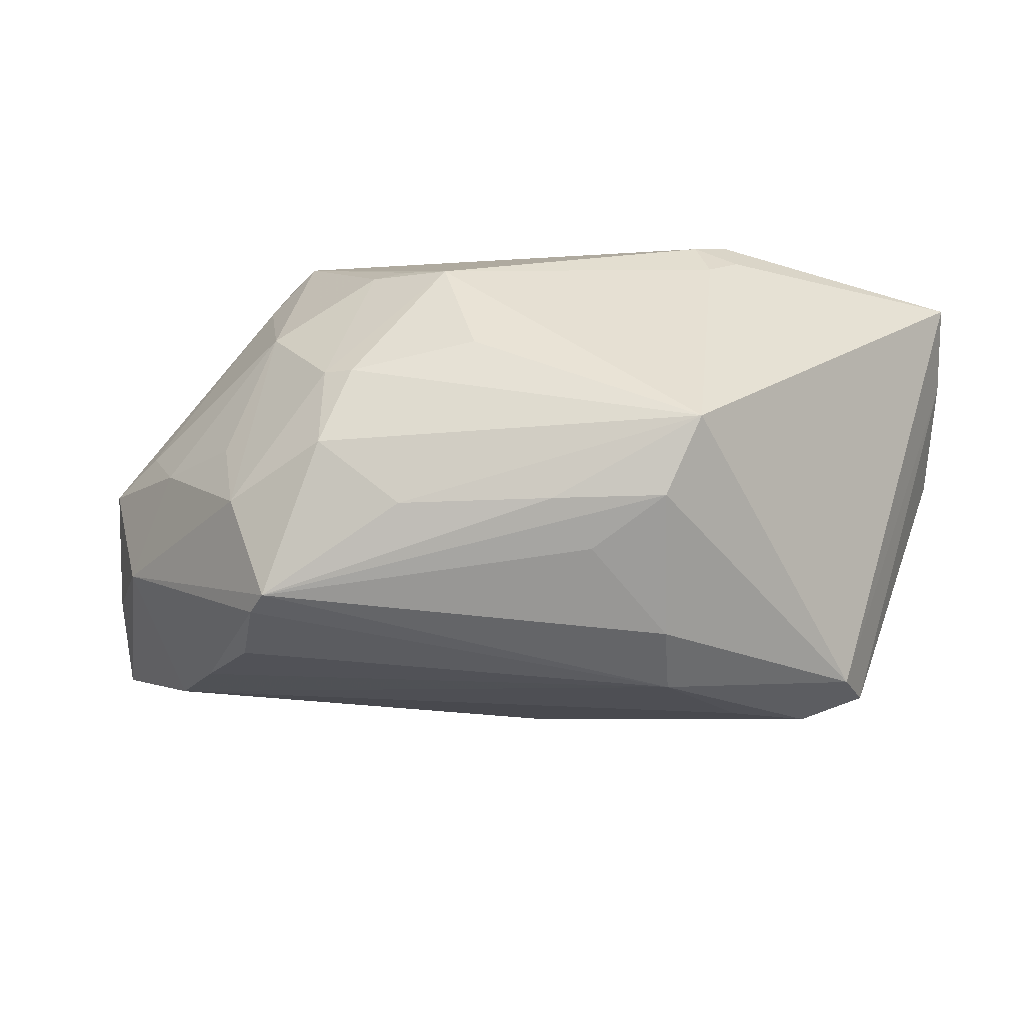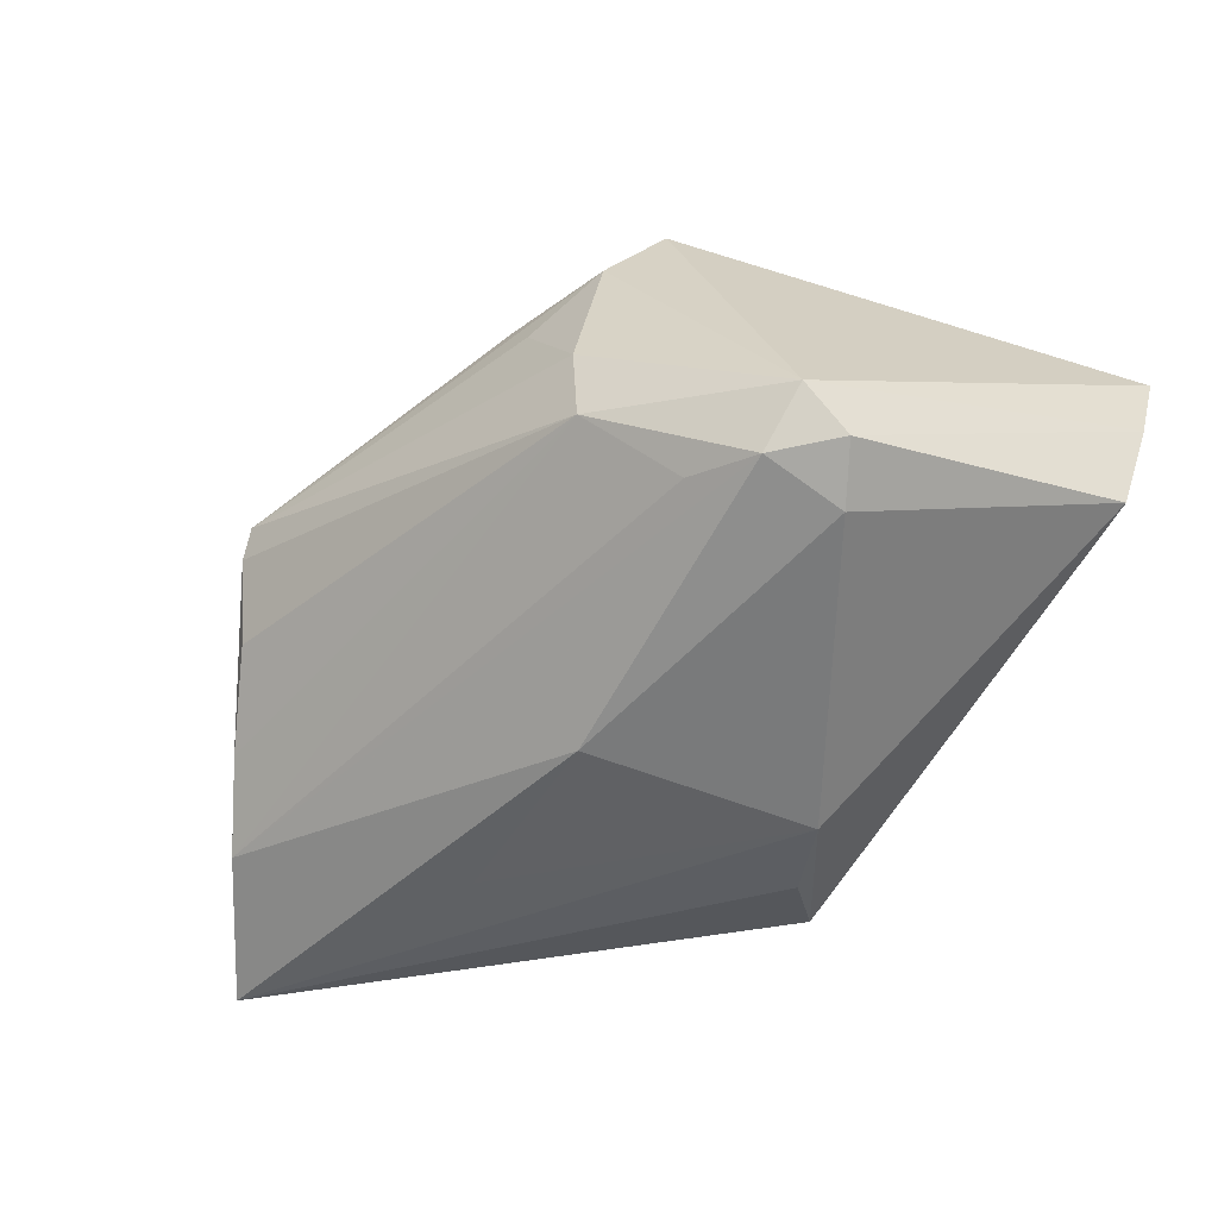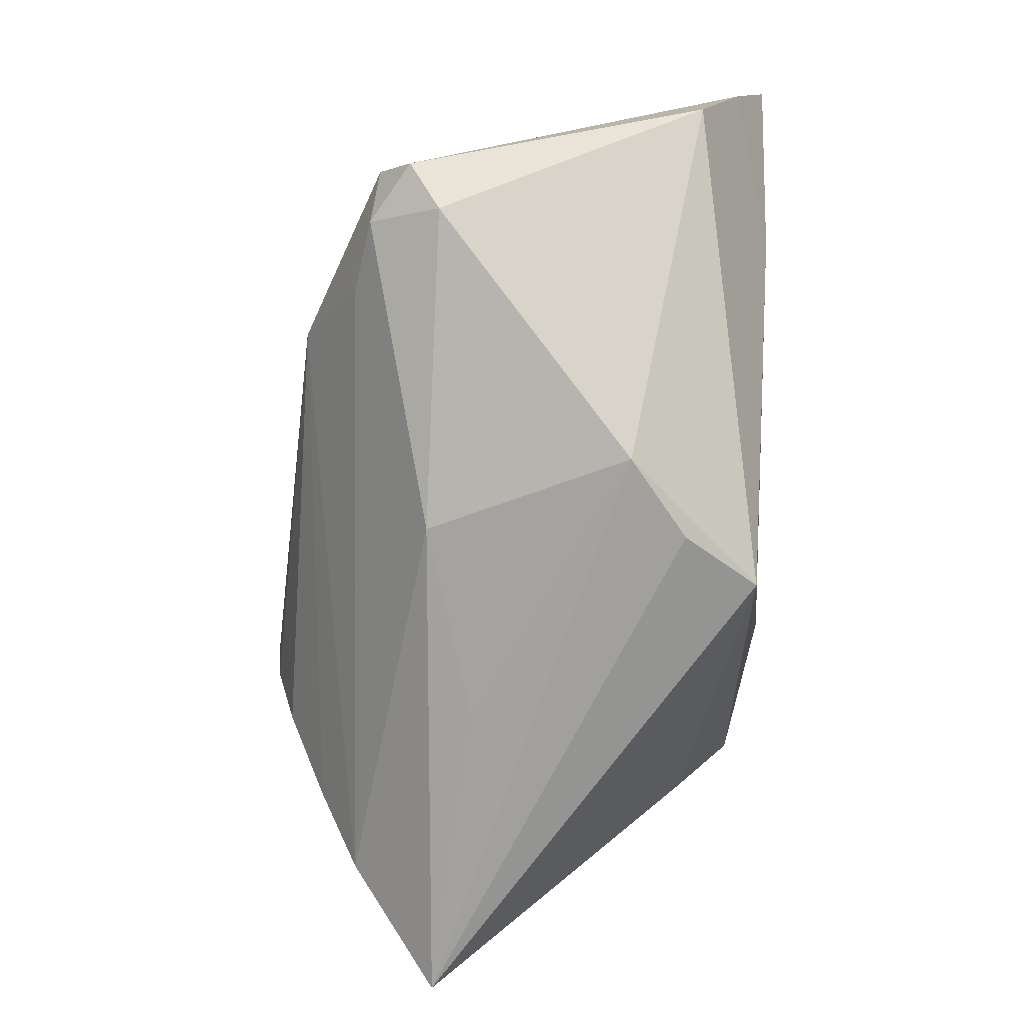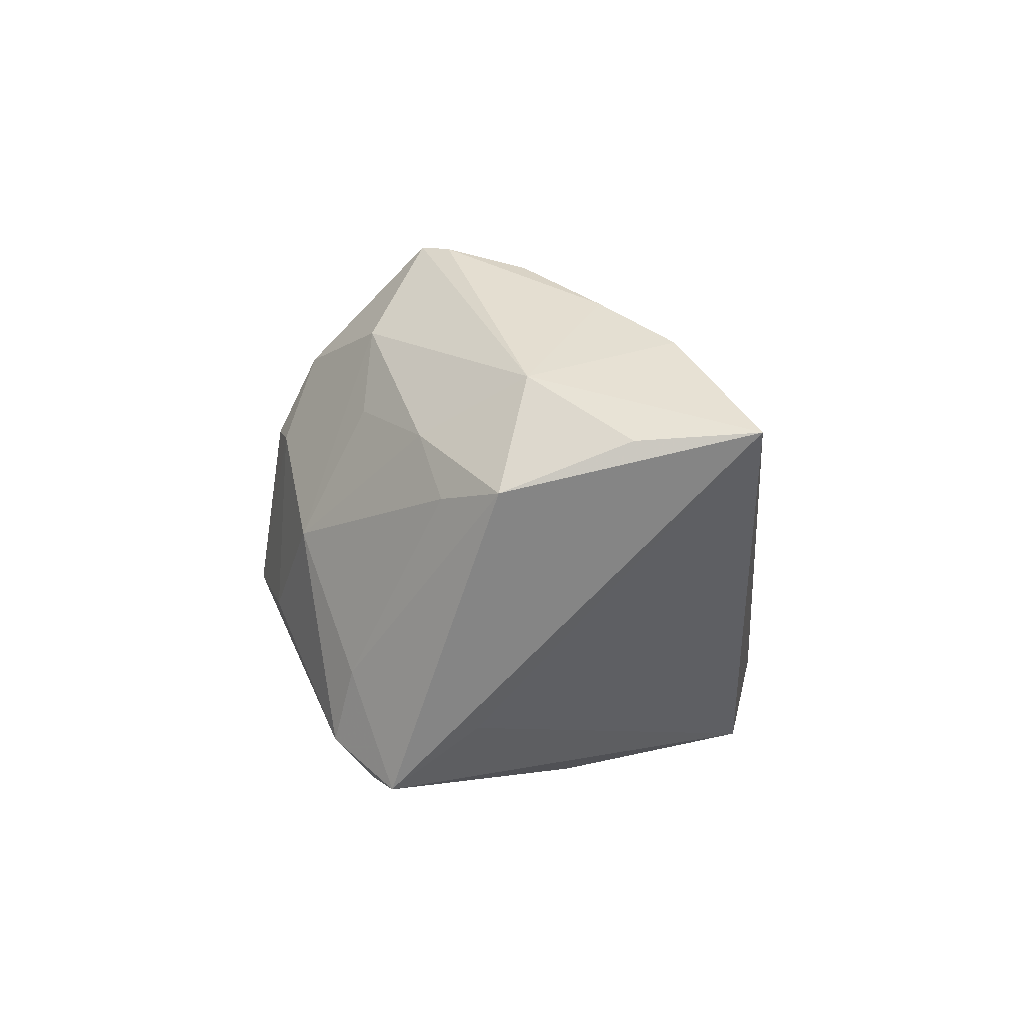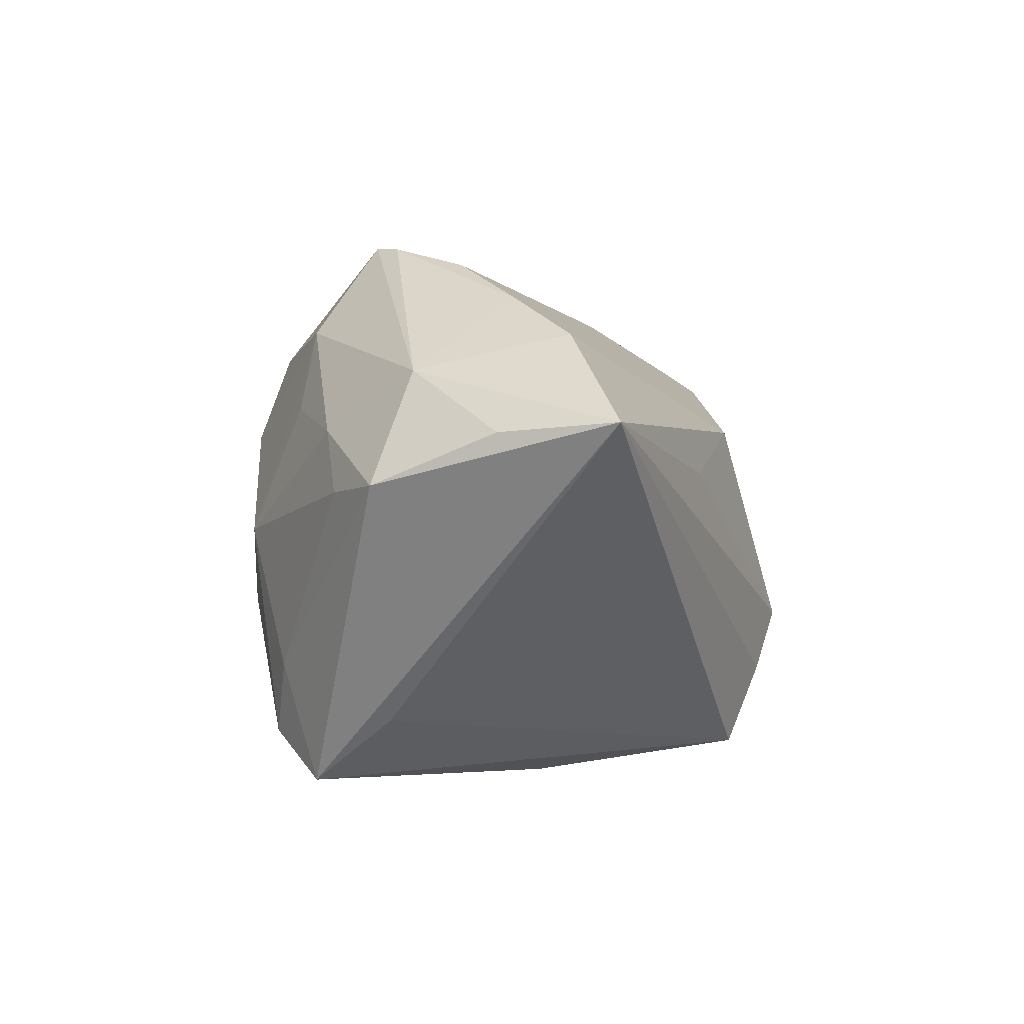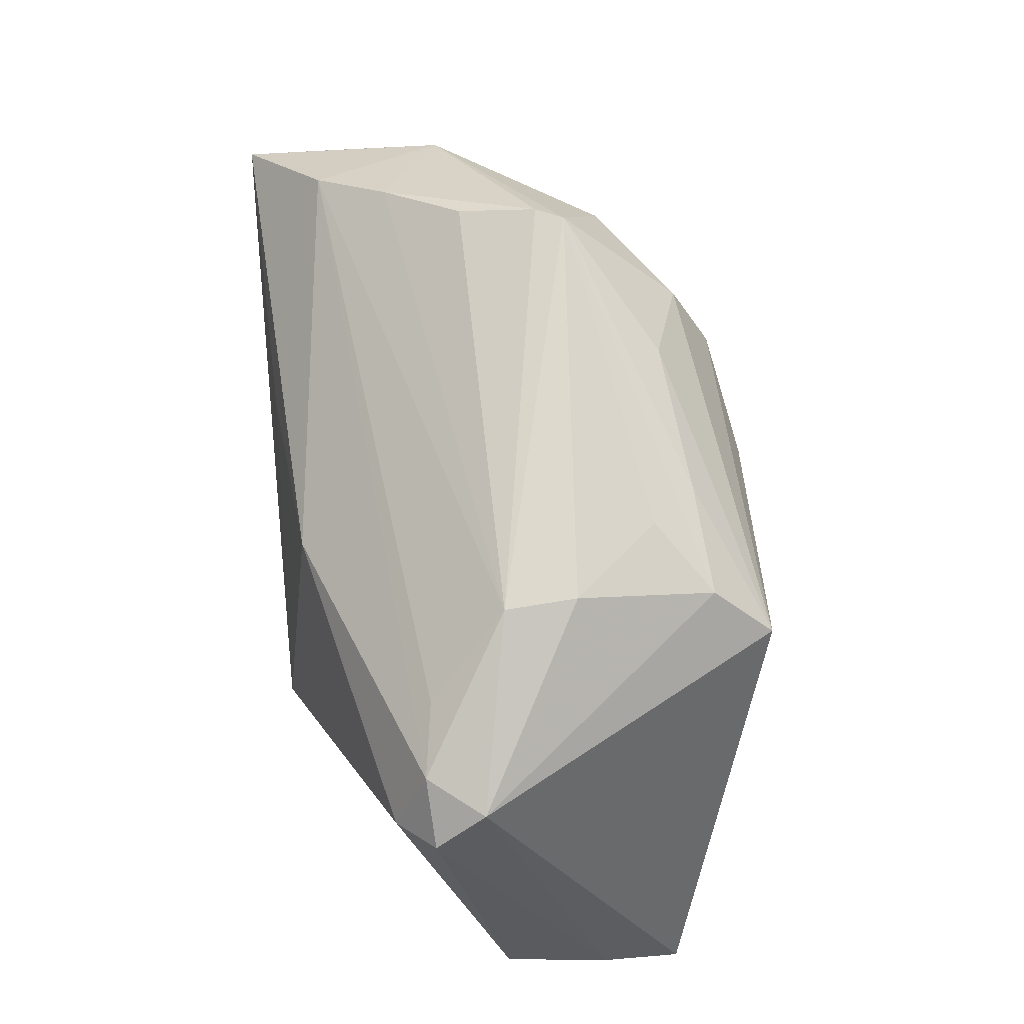
<metadata>
{"format":"obj","ext":"obj","renderer":"f3d","projection":"perspective","resolution":1024,"background":"white","views":[{"elev":38.2,"azim":-169.3,"up":"+Z"},{"elev":-37.4,"azim":-132.4,"up":"+Z"},{"elev":-71.6,"azim":-91.1,"up":"+Z"},{"elev":0.8,"azim":95.1,"up":"+Y"},{"elev":-0.1,"azim":109.9,"up":"+Y"},{"elev":65.5,"azim":-95.3,"up":"+Y"}]}
</metadata>
<code>
v 0.04835 0.01862 -0.005844
v 0.03144 0.02462 0.0137
v 0.004194 0.00869 0.02998
v 0.02883 0.0323 -0.003912
v -0.01357 0.02792 0.01564
v -0.02455 0.01783 0.0292
v 0.05344 0.0124 -0.03088
v -0.02495 -0.01934 0.02734
v -0.0004604 -0.02559 -0.0288
v -0.05305 -0.01876 -0.005246
v -0.05232 -0.02861 0.01742
v 0.04152 0.02263 -0.02154
v 0.0485 0.005406 0.003489
v -0.01639 -0.01007 -0.03087
v -0.03497 -0.0285 0.003315
v 0.02068 -0.007544 0.02697
v 0.01838 0.01349 0.02722
v 0.03716 -0.0145 0.01517
v 0.03567 0.02746 -0.013
v 0.01711 0.007805 -0.02964
v 0.01258 -0.02861 -0.007953
v -0.02297 0.02972 0.005484
v 0.02282 -0.02861 0.01477
v -0.008475 0.02599 0.02098
v -0.04502 0.0202 -0.007129
v 0.04391 0.0124 0.006442
v 0.03335 -0.02265 0.01775
v 0.04002 -0.02035 0.0004135
v -0.02361 0.02967 -0.003025
v 0.0248 0.03529 0.008638
v -0.006063 0.01359 -0.02684
v -0.02158 0.02433 0.02204
v 0.02658 0.03488 0.005323
v -0.05316 -0.02432 0.007713
v 0.02205 0.01264 0.02577
v 0.05365 0.01153 -0.01748
v -0.007005 -0.01676 -0.03088
v -0.04706 0.0163 -0.01312
v 0.03847 -0.02763 0.01032
v -0.0426 0.0127 -0.01767
v 0.05426 0.006038 -0.003327
v -0.02311 -0.02406 0.02663
v 0.03477 0.0154 0.01417
v 0.02053 0.02224 0.02253
v 0.009574 0.02768 0.01893
v 0.01068 -0.004716 0.03102
v 0.01641 -0.00787 0.02825
v -0.01937 -0.02039 0.02839
v 0.03175 0.001231 0.0218
v -0.02184 -0.01534 0.02859
v -0.04012 0.02101 -0.01363
v -0.03153 0.0229 -0.01235
f 7 41 39
f 41 1 26
f 28 9 7
f 7 39 28
f 28 39 9
f 9 39 21
f 38 10 34
f 9 10 14
f 27 48 42
f 36 41 7
f 7 1 36
f 36 1 41
f 27 39 18
f 18 39 41
f 4 19 29
f 8 6 11
f 11 42 8
f 8 42 48
f 50 8 48
f 6 8 50
f 15 21 11
f 9 21 15
f 11 34 15
f 15 10 9
f 15 34 10
f 7 9 37
f 37 14 7
f 9 14 37
f 7 14 20
f 52 51 29
f 23 39 27
f 27 42 23
f 23 42 11
f 11 21 23
f 23 21 39
f 41 26 13
f 13 18 41
f 2 1 30
f 2 26 1
f 46 50 48
f 46 48 27
f 27 47 46
f 3 6 46
f 6 50 46
f 16 47 27
f 16 46 47
f 35 46 16
f 33 29 30
f 33 4 29
f 19 4 33
f 30 1 33
f 1 19 33
f 5 32 30
f 32 5 22
f 30 29 22
f 22 5 30
f 6 32 25
f 11 6 25
f 32 22 25
f 25 34 11
f 38 34 25
f 25 51 38
f 29 51 25
f 25 22 29
f 40 10 38
f 40 14 10
f 38 51 40
f 7 20 31
f 31 40 51
f 14 40 31
f 31 20 14
f 18 13 49
f 35 16 49
f 49 13 26
f 27 18 49
f 49 16 27
f 49 2 35
f 44 2 30
f 35 2 44
f 30 45 44
f 44 45 6
f 24 32 6
f 6 45 24
f 30 32 24
f 24 45 30
f 51 52 12
f 12 31 51
f 29 19 12
f 12 52 29
f 7 31 12
f 12 1 7
f 12 19 1
f 26 2 43
f 43 49 26
f 2 49 43
f 17 6 3
f 17 44 6
f 35 44 17
f 3 46 17
f 17 46 35

</code>
